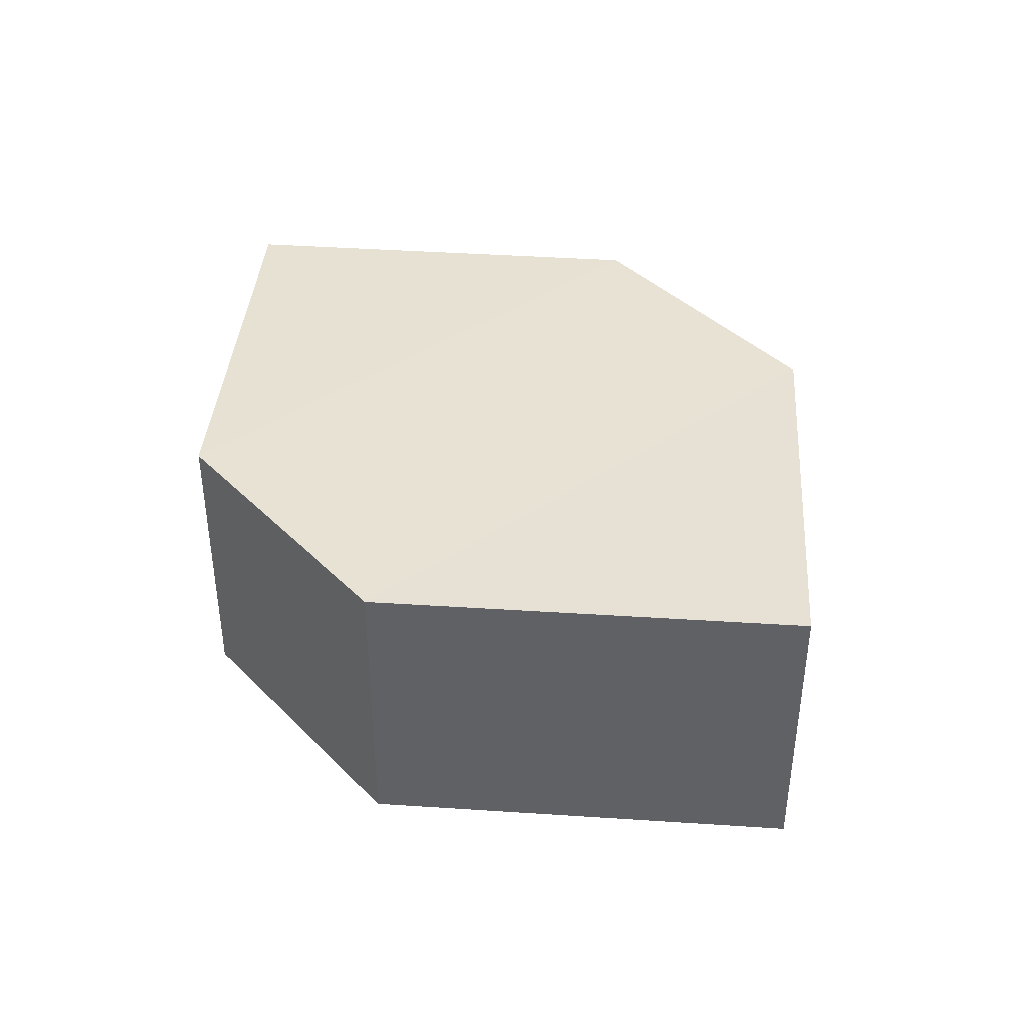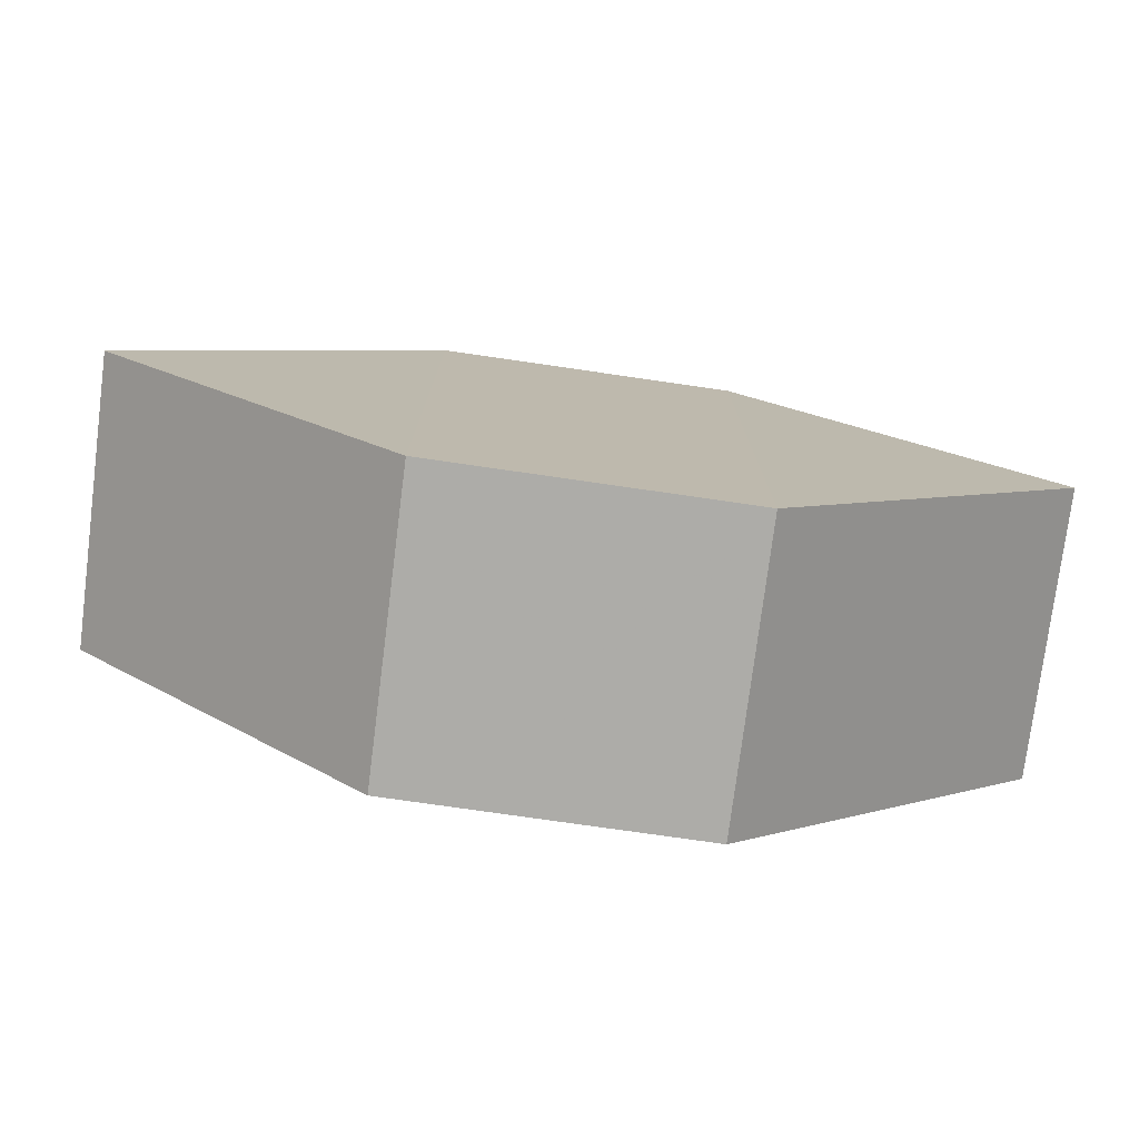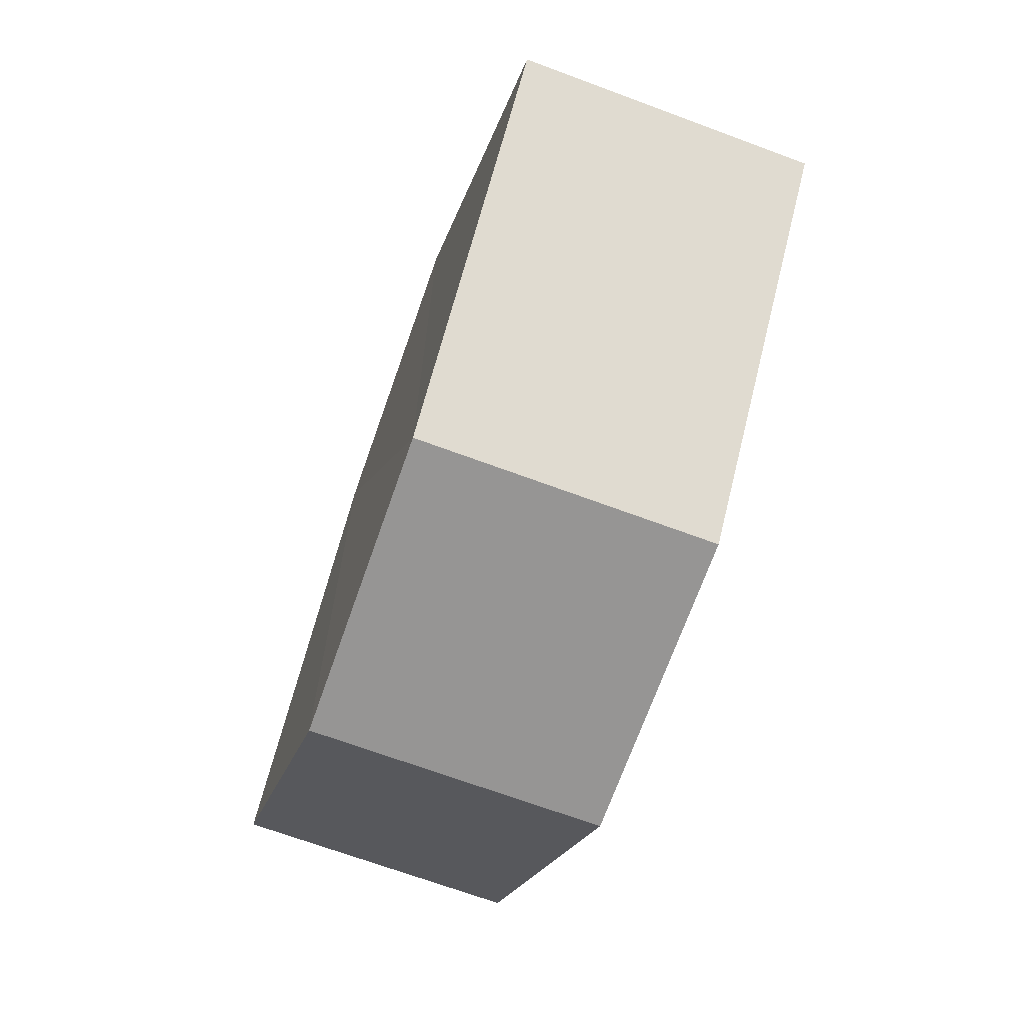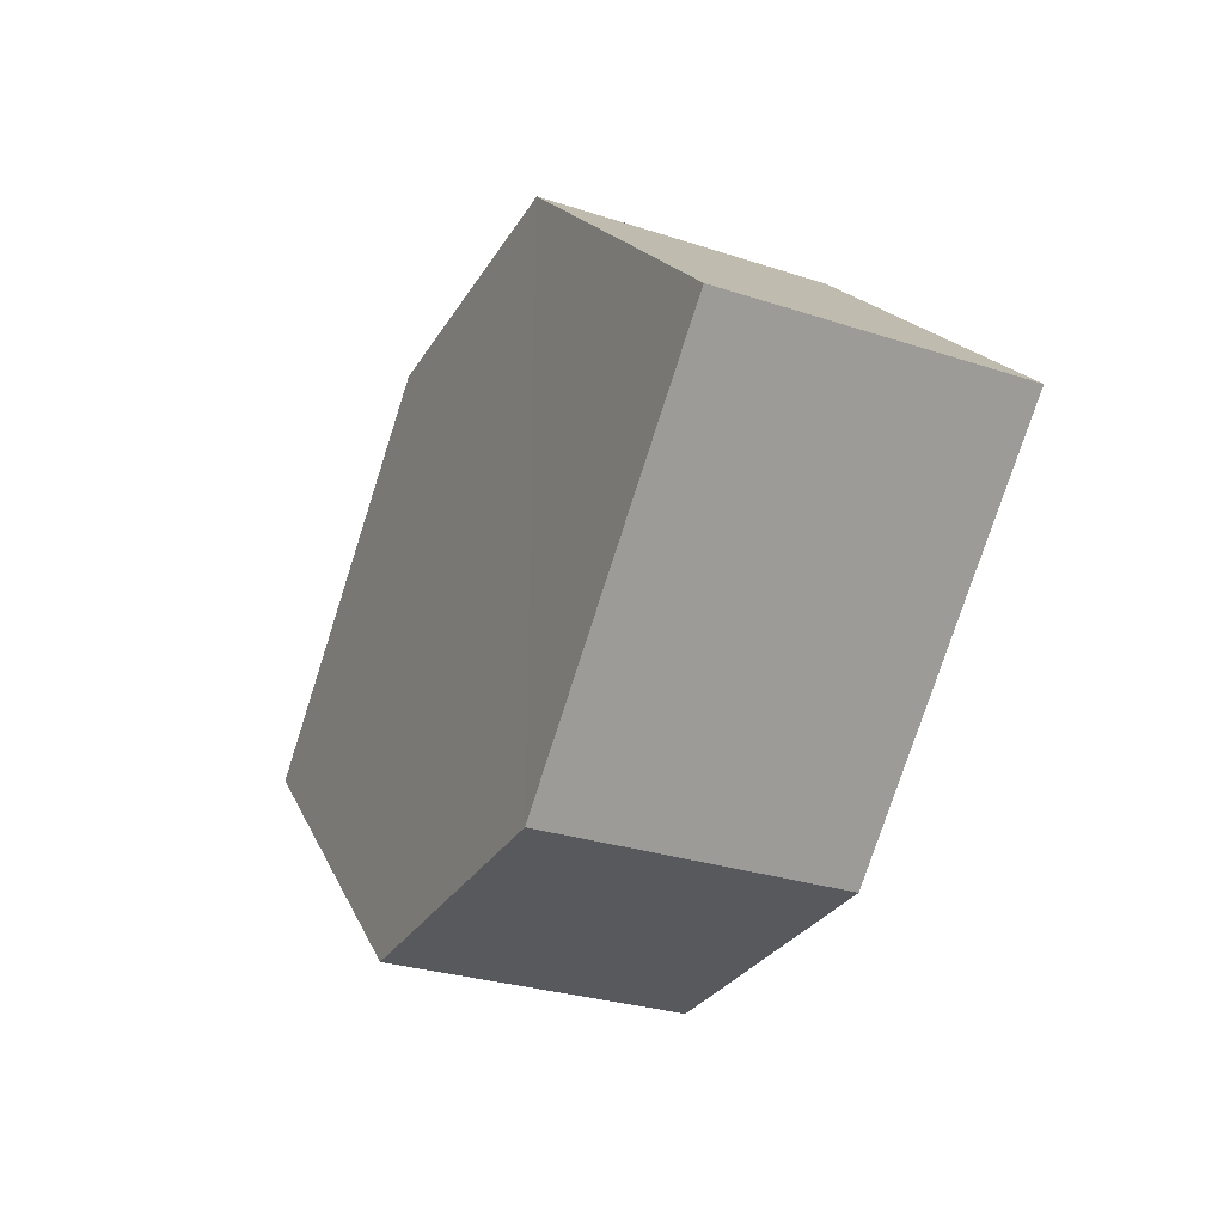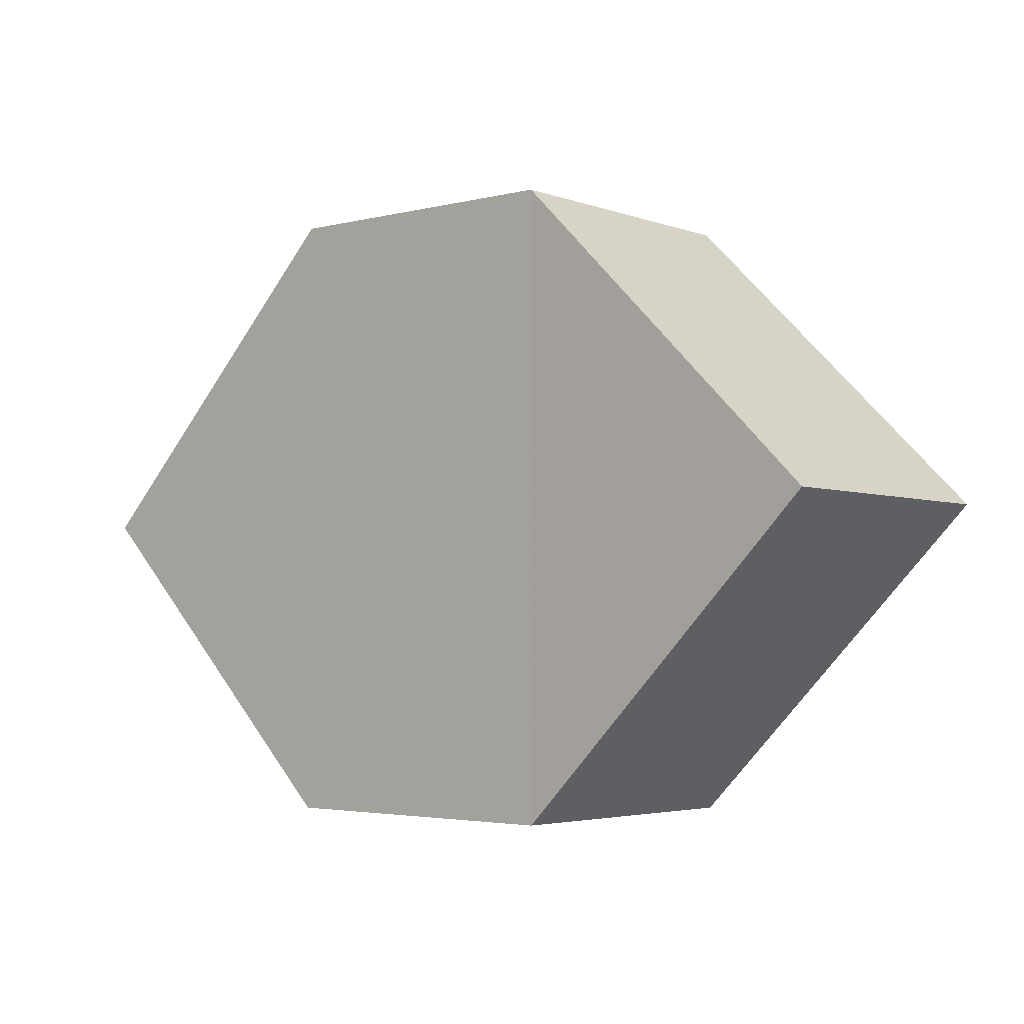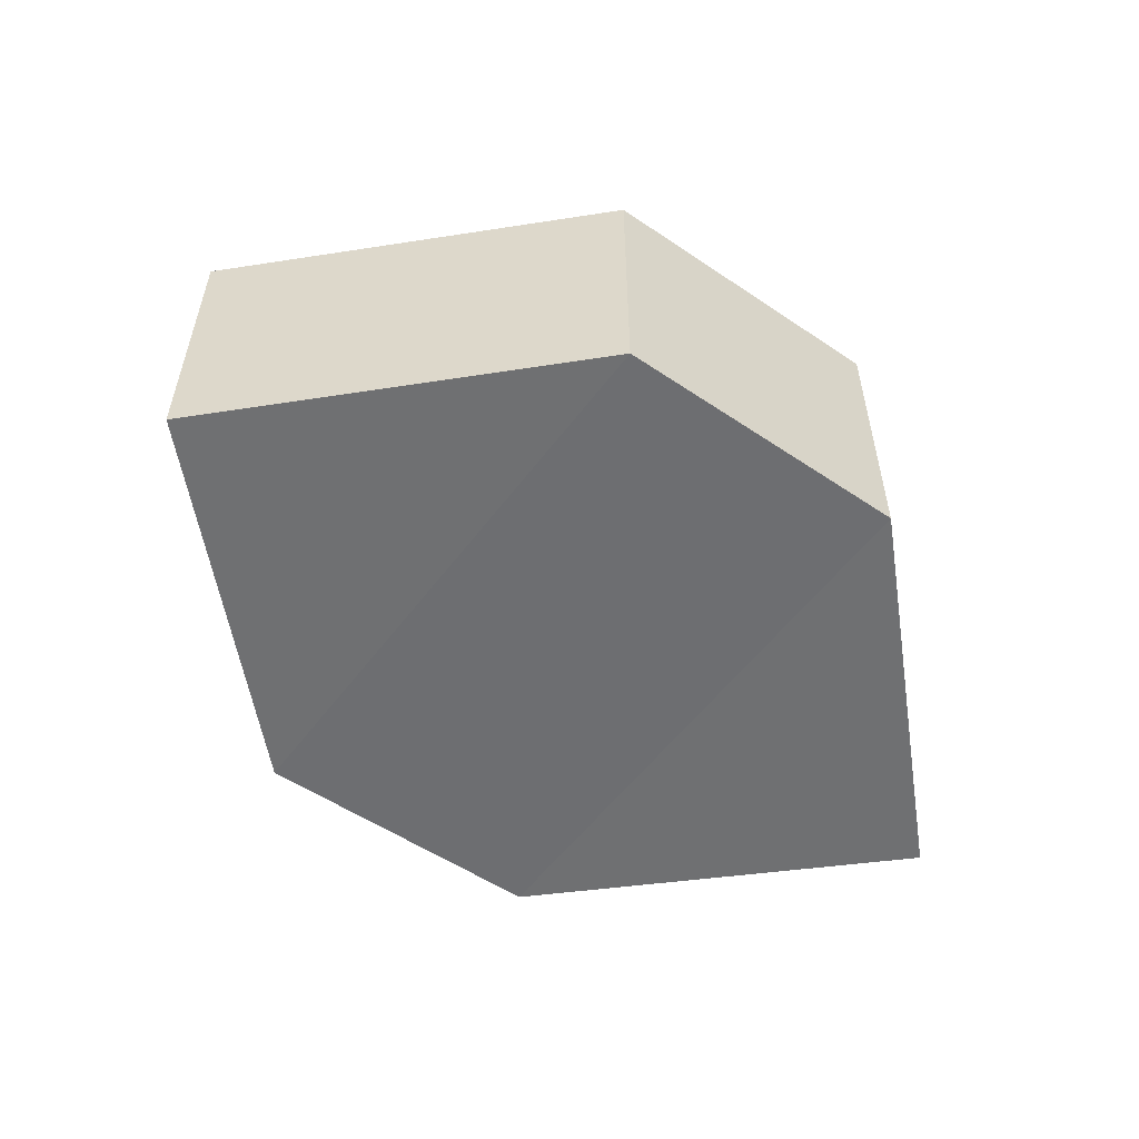
<metadata>
{"format":"obj","ext":"obj","renderer":"f3d","projection":"perspective","resolution":1024,"background":"white","views":[{"elev":39.4,"azim":49.8,"up":"+Z"},{"elev":-76.6,"azim":171.8,"up":"+Y"},{"elev":-68.0,"azim":70.4,"up":"+Y"},{"elev":-29.6,"azim":-115.7,"up":"+Y"},{"elev":-3.8,"azim":-139.2,"up":"+Y"},{"elev":-54.1,"azim":-36.1,"up":"+Z"}]}
</metadata>
<code>
o 11567
v 2243 1879 12.65
v 2243 1879 12.64
v 2243 1879 12.64
v 2243 1879 12.64
v 2243 1879 12.64
v 2243 1879 12.64
v 2243 1879 12.65
v 2243 1879 12.65
v 2243 1879 12.65
v 2243 1879 12.65
v 2243 1879 12.65
v 2243 1879 12.64
v 2243 1879 12.64
v 2243 1879 12.65
v 2243 1879 12.64
v 2243 1879 12.64
v 2243 1879 12.64
v 2243 1879 12.65
v 2243 1879 12.64
v 2243 1879 12.65
v 2243 1879 12.64
v 2243 1879 12.64
v 2243 1879 12.65
v 2243 1879 12.65
v 2243 1879 12.64
v 2243 1879 12.64
v 2243 1879 12.65
v 2243 1879 12.65
v 2243 1879 12.65
v 2243 1879 12.65
v 2243 1879 12.64
v 2243 1879 12.65
f 1 2 3
f 4 3 2
f 5 1 6
f 7 4 8
f 8 9 10
f 11 12 10
f 13 9 14
f 6 15 16
f 17 18 16
f 17 13 19
f 20 15 21
f 22 20 19
f 11 20 23
f 24 13 23
f 19 2 25
f 26 27 25
f 23 28 29
f 30 31 29
f 4 28 32
f 1 32 28

</code>
